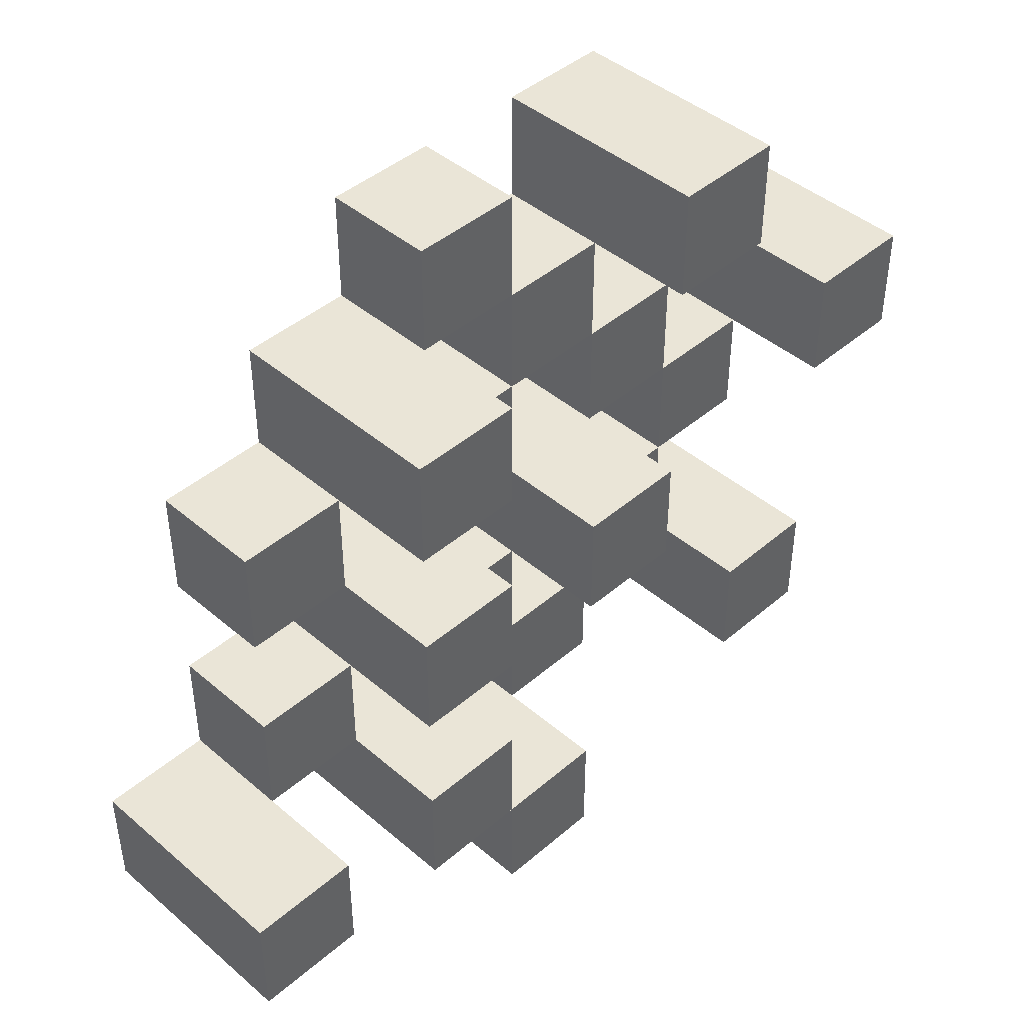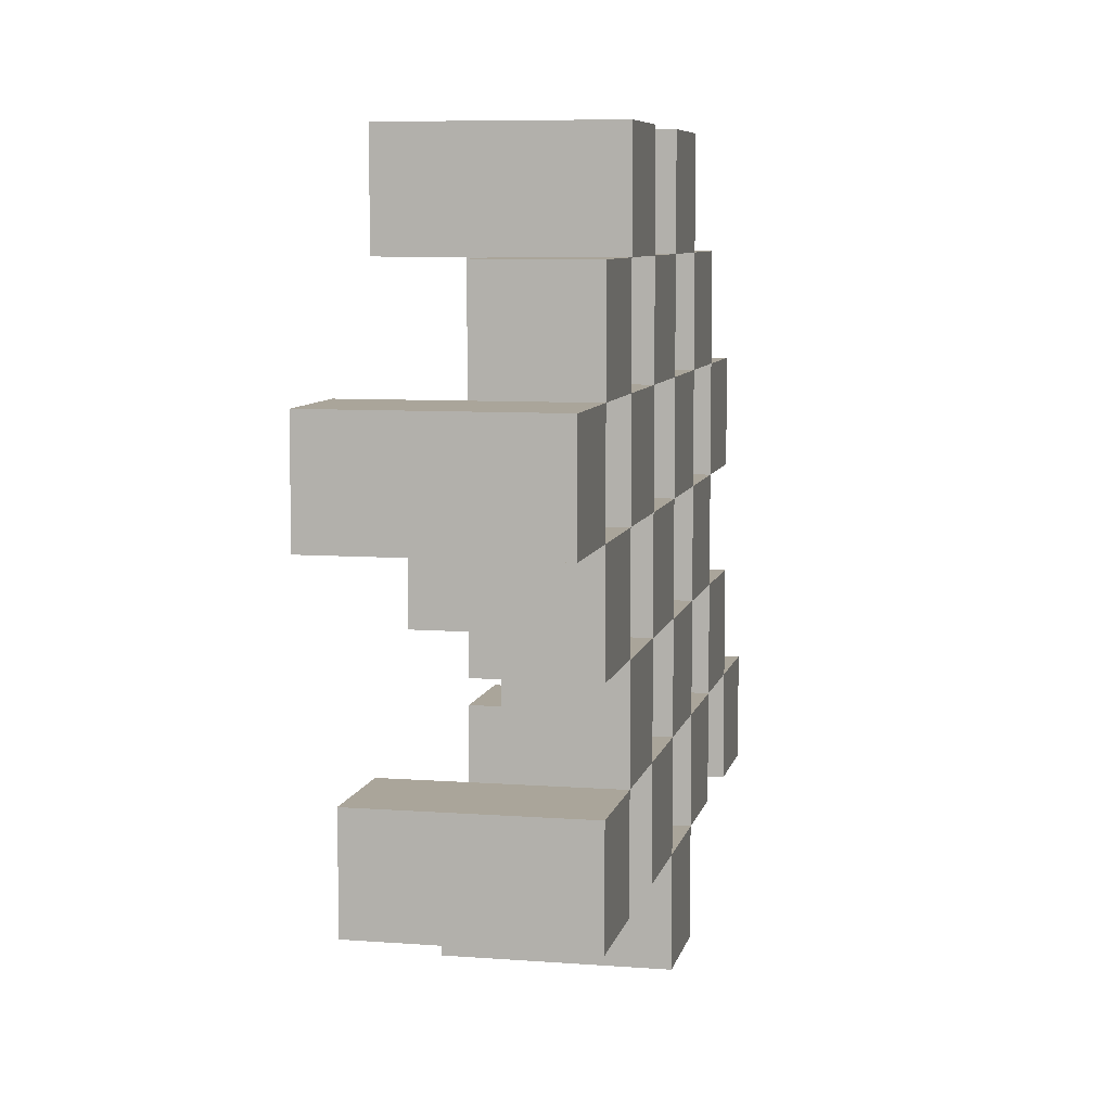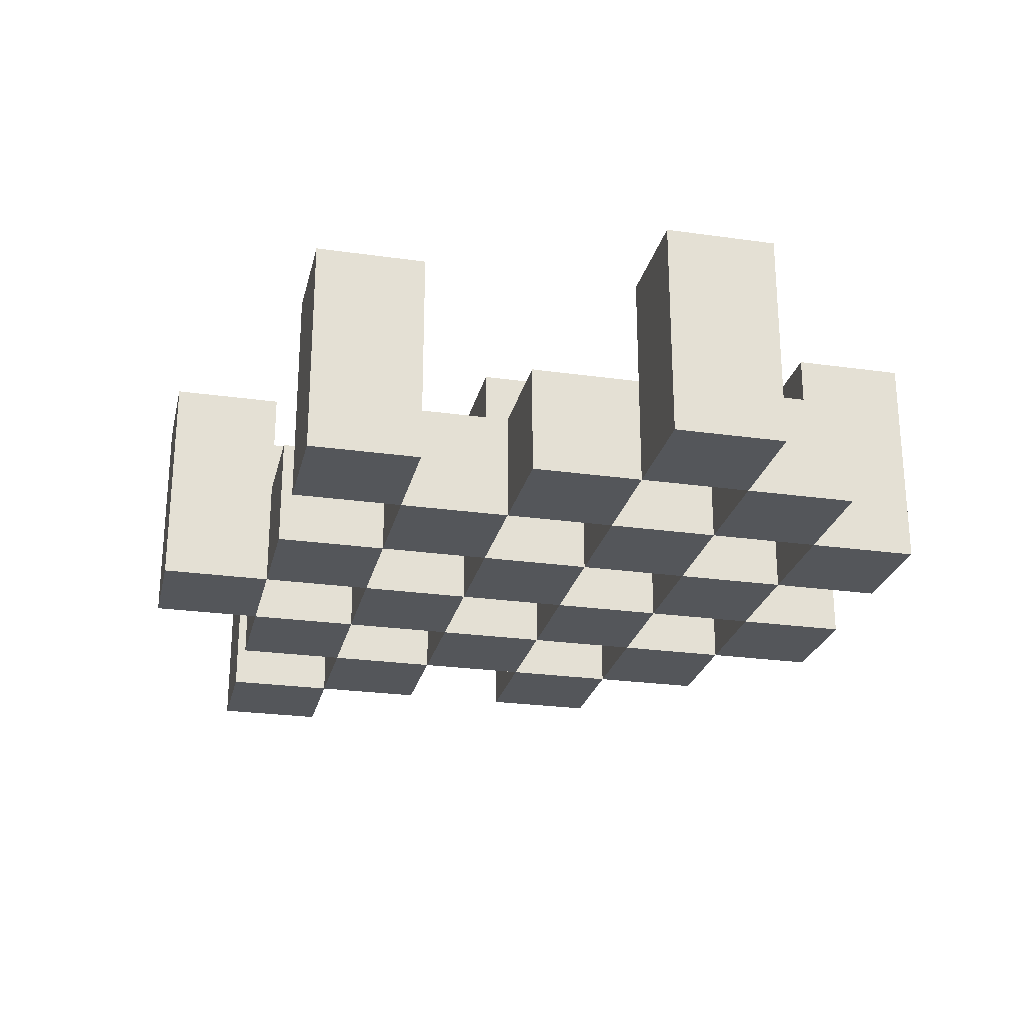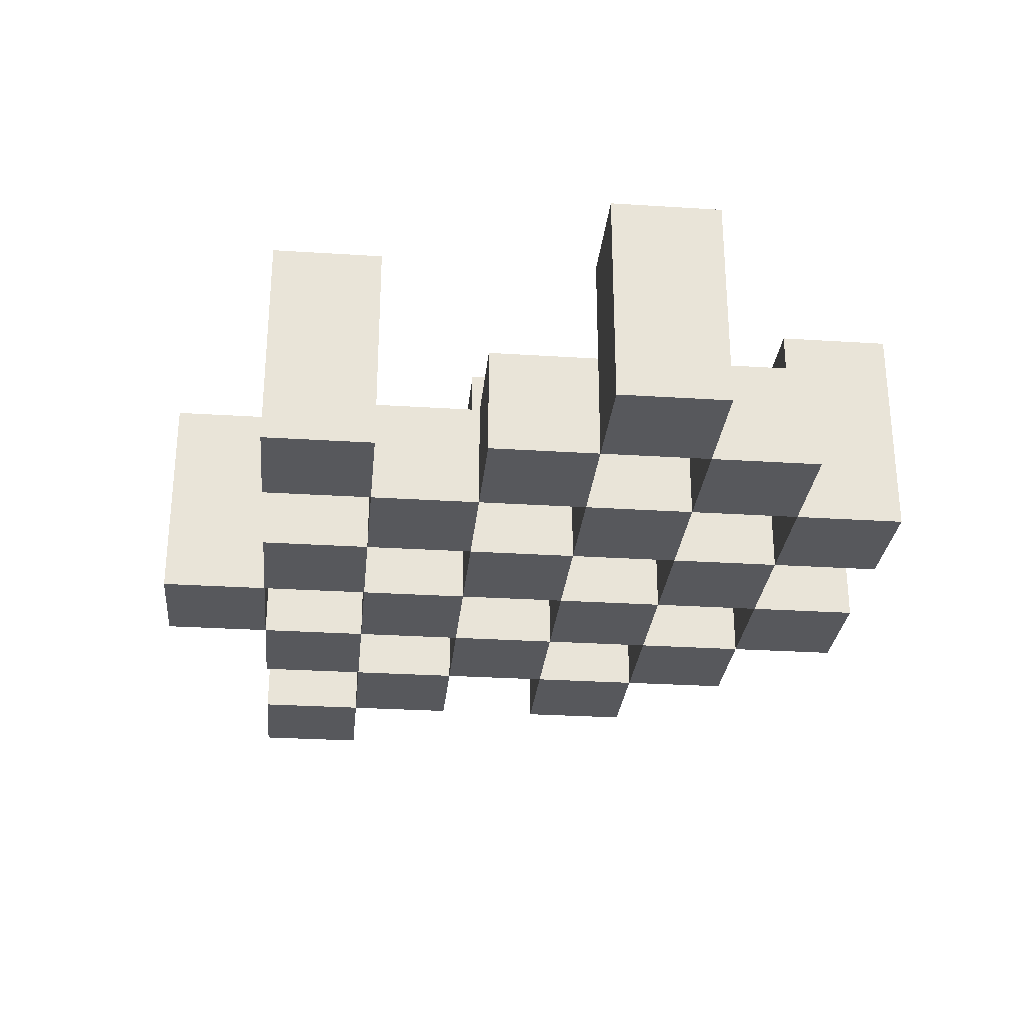
<metadata>
{"format":"obj","ext":"obj","renderer":"f3d","projection":"perspective","resolution":1024,"background":"white","views":[{"elev":44.0,"azim":134.9,"up":"+Z"},{"elev":7.6,"azim":-78.0,"up":"+Z"},{"elev":-25.1,"azim":-102.9,"up":"+Y"},{"elev":-28.4,"azim":-95.5,"up":"+Y"}]}
</metadata>
<code>
o
v 29.9 0.9 20.1
v 29.9 0.9 20
v 29.9 1.1 20.1
v 29.9 1.1 20
v 30 0.9 20.2
v 30 0.9 20.1
v 30 0.9 20
v 30 0.9 19.9
v 30 0.9 19.8
v 30 0.9 19.7
v 30 1 20.2
v 30 1 20.1
v 30 1 20
v 30 1 19.9
v 30 1.1 19.8
v 30 1.1 19.7
v 30.1 0.9 20.3
v 30.1 0.9 20.2
v 30.1 0.9 20.1
v 30.1 0.9 20
v 30.1 0.9 19.9
v 30.1 0.9 19.8
v 30.1 1 20.2
v 30.1 1 20.1
v 30.1 1 20
v 30.1 1 19.9
v 30.1 1 19.8
v 30.1 1.1 20.3
v 30.1 1.1 20.2
v 30.2 0.9 20.2
v 30.2 0.9 20.1
v 30.2 0.9 20
v 30.2 0.9 19.9
v 30.2 0.9 19.8
v 30.2 0.9 19.7
v 30.2 1 20.2
v 30.2 1 20.1
v 30.2 1 20
v 30.2 1 19.9
v 30.2 1 19.8
v 30.2 1 19.7
v 30.2 1.1 20
v 30.2 1.1 19.9
v 30.3 0.9 20.3
v 30.3 0.9 20.2
v 30.3 0.9 20.1
v 30.3 0.9 20
v 30.3 0.9 19.9
v 30.3 0.9 19.8
v 30.3 0.9 19.7
v 30.3 0.9 19.6
v 30.3 1 20.3
v 30.3 1 20.2
v 30.3 1 20.1
v 30.3 1 20
v 30.3 1 19.9
v 30.3 1 19.8
v 30.3 1 19.7
v 30.3 1.1 19.7
v 30.3 1.1 19.6
v 30.4 0.9 20.2
v 30.4 0.9 20.1
v 30.4 0.9 20
v 30.4 0.9 19.9
v 30.4 0.9 19.8
v 30.4 0.9 19.7
v 30.4 1 20.2
v 30.4 1 20.1
v 30.4 1 20
v 30.4 1 19.9
v 30.4 1 19.8
v 30.4 1.1 20.2
v 30.4 1.1 20.1
v 30.4 1.1 20
v 30.4 1.1 19.9
v 30.4 1.1 19.8
v 30.4 1.1 19.7
v 30.5 0.9 20.1
v 30.5 0.9 20
v 30.5 0.9 19.9
v 30.5 0.9 19.8
v 30.5 1 20.1
v 30.5 1 20
v 30.5 1 19.9
v 30.5 1 19.8
v 30.6 0.9 19.8
v 30.6 0.9 19.7
v 30.6 1 19.8
v 30.6 1.1 19.8
v 30.6 1.1 19.7
v 30 0.9 20.1
v 30 0.9 20
v 30 1 20.1
v 30 1 20
v 30 1.1 20.1
v 30 1.1 20
v 30.1 0.9 20.2
v 30.1 0.9 20.1
v 30.1 0.9 20
v 30.1 0.9 19.9
v 30.1 0.9 19.8
v 30.1 0.9 19.7
v 30.1 1 20.2
v 30.1 1 20.1
v 30.1 1 20
v 30.1 1 19.9
v 30.1 1 19.8
v 30.1 1.1 19.8
v 30.1 1.1 19.7
v 30.2 0.9 20.3
v 30.2 0.9 20.2
v 30.2 0.9 20.1
v 30.2 0.9 20
v 30.2 0.9 19.9
v 30.2 0.9 19.8
v 30.2 1 20.2
v 30.2 1 20.1
v 30.2 1 20
v 30.2 1 19.9
v 30.2 1 19.8
v 30.2 1.1 20.3
v 30.2 1.1 20.2
v 30.3 0.9 20.2
v 30.3 0.9 20.1
v 30.3 0.9 20
v 30.3 0.9 19.9
v 30.3 0.9 19.8
v 30.3 0.9 19.7
v 30.3 1 20.2
v 30.3 1 20.1
v 30.3 1 20
v 30.3 1 19.9
v 30.3 1 19.8
v 30.3 1 19.7
v 30.3 1.1 20
v 30.3 1.1 19.9
v 30.4 0.9 20.3
v 30.4 0.9 20.2
v 30.4 0.9 20.1
v 30.4 0.9 20
v 30.4 0.9 19.9
v 30.4 0.9 19.8
v 30.4 0.9 19.7
v 30.4 0.9 19.6
v 30.4 1 20.3
v 30.4 1 20.2
v 30.4 1 20.1
v 30.4 1 20
v 30.4 1 19.9
v 30.4 1 19.8
v 30.4 1.1 19.7
v 30.4 1.1 19.6
v 30.5 0.9 20.2
v 30.5 0.9 20.1
v 30.5 0.9 20
v 30.5 0.9 19.9
v 30.5 0.9 19.8
v 30.5 0.9 19.7
v 30.5 1 20.1
v 30.5 1 20
v 30.5 1 19.9
v 30.5 1 19.8
v 30.5 1.1 20.2
v 30.5 1.1 20.1
v 30.5 1.1 20
v 30.5 1.1 19.9
v 30.5 1.1 19.8
v 30.5 1.1 19.7
v 30.6 0.9 20.1
v 30.6 0.9 20
v 30.6 0.9 19.9
v 30.6 0.9 19.8
v 30.6 1 20.1
v 30.6 1 20
v 30.6 1 19.9
v 30.6 1 19.8
v 30.7 0.9 19.8
v 30.7 0.9 19.7
v 30.7 1.1 19.8
v 30.7 1.1 19.7
v 30.1 0.9 20.3
v 30.1 1.1 20.3
v 30.2 0.9 20.3
v 30.2 1.1 20.3
v 30.3 0.9 20.3
v 30.3 1 20.3
v 30.4 0.9 20.3
v 30.4 1 20.3
v 30 0.9 20.2
v 30 1 20.2
v 30.1 0.9 20.2
v 30.1 1 20.2
v 30.2 0.9 20.2
v 30.2 1 20.2
v 30.3 0.9 20.2
v 30.3 1 20.2
v 30.4 0.9 20.2
v 30.4 1 20.2
v 30.4 1.1 20.2
v 30.5 0.9 20.2
v 30.5 1.1 20.2
v 29.9 0.9 20.1
v 29.9 1.1 20.1
v 30 0.9 20.1
v 30 1 20.1
v 30 1.1 20.1
v 30.1 0.9 20.1
v 30.1 1 20.1
v 30.2 0.9 20.1
v 30.2 1 20.1
v 30.3 0.9 20.1
v 30.3 1 20.1
v 30.4 0.9 20.1
v 30.4 1 20.1
v 30.5 0.9 20.1
v 30.5 1 20.1
v 30.6 0.9 20.1
v 30.6 1 20.1
v 30 0.9 20
v 30 1 20
v 30.1 0.9 20
v 30.1 1 20
v 30.2 0.9 20
v 30.2 1 20
v 30.2 1.1 20
v 30.3 0.9 20
v 30.3 1 20
v 30.3 1.1 20
v 30.4 0.9 20
v 30.4 1 20
v 30.4 1.1 20
v 30.5 0.9 20
v 30.5 1 20
v 30.5 1.1 20
v 30.1 0.9 19.9
v 30.1 1 19.9
v 30.2 0.9 19.9
v 30.2 1 19.9
v 30.3 0.9 19.9
v 30.3 1 19.9
v 30.4 0.9 19.9
v 30.4 1 19.9
v 30.5 0.9 19.9
v 30.5 1 19.9
v 30.6 0.9 19.9
v 30.6 1 19.9
v 30 0.9 19.8
v 30 1.1 19.8
v 30.1 0.9 19.8
v 30.1 1 19.8
v 30.1 1.1 19.8
v 30.2 0.9 19.8
v 30.2 1 19.8
v 30.3 0.9 19.8
v 30.3 1 19.8
v 30.4 0.9 19.8
v 30.4 1 19.8
v 30.4 1.1 19.8
v 30.5 0.9 19.8
v 30.5 1 19.8
v 30.5 1.1 19.8
v 30.6 0.9 19.8
v 30.6 1 19.8
v 30.6 1.1 19.8
v 30.7 0.9 19.8
v 30.7 1.1 19.8
v 30.3 0.9 19.7
v 30.3 1 19.7
v 30.3 1.1 19.7
v 30.4 0.9 19.7
v 30.4 1.1 19.7
v 30.1 0.9 20.2
v 30.1 1 20.2
v 30.1 1.1 20.2
v 30.2 0.9 20.2
v 30.2 1 20.2
v 30.2 1.1 20.2
v 30.3 0.9 20.2
v 30.3 1 20.2
v 30.4 0.9 20.2
v 30.4 1 20.2
v 30 0.9 20.1
v 30 1 20.1
v 30.1 0.9 20.1
v 30.1 1 20.1
v 30.2 0.9 20.1
v 30.2 1 20.1
v 30.3 0.9 20.1
v 30.3 1 20.1
v 30.4 0.9 20.1
v 30.4 1 20.1
v 30.4 1.1 20.1
v 30.5 0.9 20.1
v 30.5 1 20.1
v 30.5 1.1 20.1
v 29.9 0.9 20
v 29.9 1.1 20
v 30 0.9 20
v 30 1 20
v 30 1.1 20
v 30.1 0.9 20
v 30.1 1 20
v 30.2 0.9 20
v 30.2 1 20
v 30.3 0.9 20
v 30.3 1 20
v 30.4 0.9 20
v 30.4 1 20
v 30.5 0.9 20
v 30.5 1 20
v 30.6 0.9 20
v 30.6 1 20
v 30 0.9 19.9
v 30 1 19.9
v 30.1 0.9 19.9
v 30.1 1 19.9
v 30.2 0.9 19.9
v 30.2 1 19.9
v 30.2 1.1 19.9
v 30.3 0.9 19.9
v 30.3 1 19.9
v 30.3 1.1 19.9
v 30.4 0.9 19.9
v 30.4 1 19.9
v 30.4 1.1 19.9
v 30.5 0.9 19.9
v 30.5 1 19.9
v 30.5 1.1 19.9
v 30.1 0.9 19.8
v 30.1 1 19.8
v 30.2 0.9 19.8
v 30.2 1 19.8
v 30.3 0.9 19.8
v 30.3 1 19.8
v 30.4 0.9 19.8
v 30.4 1 19.8
v 30.5 0.9 19.8
v 30.5 1 19.8
v 30.6 0.9 19.8
v 30.6 1 19.8
v 30 0.9 19.7
v 30 1.1 19.7
v 30.1 0.9 19.7
v 30.1 1.1 19.7
v 30.2 0.9 19.7
v 30.2 1 19.7
v 30.3 0.9 19.7
v 30.3 1 19.7
v 30.4 0.9 19.7
v 30.4 1.1 19.7
v 30.5 0.9 19.7
v 30.5 1.1 19.7
v 30.6 0.9 19.7
v 30.6 1.1 19.7
v 30.7 0.9 19.7
v 30.7 1.1 19.7
v 30.3 0.9 19.6
v 30.3 1.1 19.6
v 30.4 0.9 19.6
v 30.4 1.1 19.6
v 30.1 0.9 20.3
v 30.2 0.9 20.3
v 30.3 0.9 20.3
v 30.4 0.9 20.3
v 30 0.9 20.2
v 30.1 0.9 20.2
v 30.2 0.9 20.2
v 30.3 0.9 20.2
v 30.4 0.9 20.2
v 30.5 0.9 20.2
v 29.9 0.9 20.1
v 30 0.9 20.1
v 30.1 0.9 20.1
v 30.2 0.9 20.1
v 30.3 0.9 20.1
v 30.4 0.9 20.1
v 30.5 0.9 20.1
v 30.6 0.9 20.1
v 29.9 0.9 20
v 30 0.9 20
v 30.1 0.9 20
v 30.2 0.9 20
v 30.3 0.9 20
v 30.4 0.9 20
v 30.5 0.9 20
v 30.6 0.9 20
v 30 0.9 19.9
v 30.1 0.9 19.9
v 30.2 0.9 19.9
v 30.3 0.9 19.9
v 30.4 0.9 19.9
v 30.5 0.9 19.9
v 30.6 0.9 19.9
v 30 0.9 19.8
v 30.1 0.9 19.8
v 30.2 0.9 19.8
v 30.3 0.9 19.8
v 30.4 0.9 19.8
v 30.5 0.9 19.8
v 30.6 0.9 19.8
v 30.7 0.9 19.8
v 30 0.9 19.7
v 30.1 0.9 19.7
v 30.2 0.9 19.7
v 30.3 0.9 19.7
v 30.4 0.9 19.7
v 30.5 0.9 19.7
v 30.6 0.9 19.7
v 30.7 0.9 19.7
v 30.3 0.9 19.6
v 30.4 0.9 19.6
v 30.3 1 20.3
v 30.4 1 20.3
v 30 1 20.2
v 30.1 1 20.2
v 30.2 1 20.2
v 30.3 1 20.2
v 30.4 1 20.2
v 30 1 20.1
v 30.1 1 20.1
v 30.2 1 20.1
v 30.3 1 20.1
v 30.4 1 20.1
v 30.5 1 20.1
v 30.6 1 20.1
v 30 1 20
v 30.1 1 20
v 30.2 1 20
v 30.3 1 20
v 30.4 1 20
v 30.5 1 20
v 30.6 1 20
v 30 1 19.9
v 30.1 1 19.9
v 30.2 1 19.9
v 30.3 1 19.9
v 30.4 1 19.9
v 30.5 1 19.9
v 30.6 1 19.9
v 30.1 1 19.8
v 30.2 1 19.8
v 30.3 1 19.8
v 30.4 1 19.8
v 30.5 1 19.8
v 30.6 1 19.8
v 30.2 1 19.7
v 30.3 1 19.7
v 30.1 1.1 20.3
v 30.2 1.1 20.3
v 30.1 1.1 20.2
v 30.2 1.1 20.2
v 30.4 1.1 20.2
v 30.5 1.1 20.2
v 29.9 1.1 20.1
v 30 1.1 20.1
v 30.4 1.1 20.1
v 30.5 1.1 20.1
v 29.9 1.1 20
v 30 1.1 20
v 30.2 1.1 20
v 30.3 1.1 20
v 30.4 1.1 20
v 30.5 1.1 20
v 30.2 1.1 19.9
v 30.3 1.1 19.9
v 30.4 1.1 19.9
v 30.5 1.1 19.9
v 30 1.1 19.8
v 30.1 1.1 19.8
v 30.4 1.1 19.8
v 30.5 1.1 19.8
v 30.6 1.1 19.8
v 30.7 1.1 19.8
v 30 1.1 19.7
v 30.1 1.1 19.7
v 30.3 1.1 19.7
v 30.4 1.1 19.7
v 30.5 1.1 19.7
v 30.6 1.1 19.7
v 30.7 1.1 19.7
v 30.3 1.1 19.6
v 30.4 1.1 19.6
f 3 2 1
f 4 2 3
f 11 6 5
f 12 6 11
f 13 8 7
f 14 8 13
f 15 10 9
f 16 10 15
f 23 18 17
f 24 20 19
f 25 20 24
f 26 22 21
f 27 22 26
f 28 23 17
f 29 23 28
f 36 31 30
f 37 31 36
f 38 33 32
f 39 33 38
f 40 35 34
f 41 35 40
f 42 39 38
f 43 39 42
f 52 45 44
f 53 45 52
f 54 47 46
f 55 47 54
f 56 49 48
f 57 49 56
f 58 51 50
f 59 51 58
f 60 51 59
f 67 62 61
f 68 62 67
f 69 64 63
f 70 64 69
f 71 66 65
f 72 68 67
f 73 68 72
f 74 70 69
f 75 70 74
f 76 66 71
f 77 66 76
f 82 79 78
f 83 79 82
f 84 81 80
f 85 81 84
f 88 87 86
f 89 87 88
f 90 87 89
f 91 92 93
f 93 92 94
f 93 94 95
f 95 94 96
f 97 98 103
f 103 98 104
f 99 100 105
f 105 100 106
f 101 102 107
f 107 102 108
f 108 102 109
f 110 111 116
f 112 113 117
f 117 113 118
f 114 115 119
f 119 115 120
f 110 116 121
f 121 116 122
f 123 124 129
f 129 124 130
f 125 126 131
f 131 126 132
f 127 128 133
f 133 128 134
f 131 132 135
f 135 132 136
f 137 138 145
f 145 138 146
f 139 140 147
f 147 140 148
f 141 142 149
f 149 142 150
f 143 144 151
f 151 144 152
f 153 154 159
f 155 156 160
f 160 156 161
f 157 158 162
f 153 159 163
f 163 159 164
f 160 161 165
f 165 161 166
f 162 158 167
f 167 158 168
f 169 170 173
f 173 170 174
f 171 172 175
f 175 172 176
f 177 178 179
f 179 178 180
f 183 182 181
f 184 182 183
f 187 186 185
f 188 186 187
f 191 190 189
f 192 190 191
f 195 194 193
f 196 194 195
f 200 198 197
f 200 199 198
f 201 199 200
f 204 203 202
f 205 203 204
f 206 203 205
f 209 208 207
f 210 208 209
f 213 212 211
f 214 212 213
f 217 216 215
f 218 216 217
f 221 220 219
f 222 220 221
f 226 224 223
f 226 225 224
f 227 225 226
f 228 225 227
f 232 230 229
f 232 231 230
f 233 231 232
f 234 231 233
f 237 236 235
f 238 236 237
f 241 240 239
f 242 240 241
f 245 244 243
f 246 244 245
f 249 248 247
f 250 248 249
f 251 248 250
f 254 253 252
f 255 253 254
f 259 257 256
f 259 258 257
f 260 258 259
f 261 258 260
f 265 263 262
f 265 264 263
f 266 264 265
f 270 268 267
f 270 269 268
f 271 269 270
f 272 273 275
f 273 274 275
f 275 274 276
f 276 274 277
f 278 279 280
f 280 279 281
f 282 283 284
f 284 283 285
f 286 287 288
f 288 287 289
f 290 291 293
f 291 292 293
f 293 292 294
f 294 292 295
f 296 297 298
f 298 297 299
f 299 297 300
f 301 302 303
f 303 302 304
f 305 306 307
f 307 306 308
f 309 310 311
f 311 310 312
f 313 314 315
f 315 314 316
f 317 318 320
f 318 319 320
f 320 319 321
f 321 319 322
f 323 324 326
f 324 325 326
f 326 325 327
f 327 325 328
f 329 330 331
f 331 330 332
f 333 334 335
f 335 334 336
f 337 338 339
f 339 338 340
f 341 342 343
f 343 342 344
f 345 346 347
f 347 346 348
f 349 350 351
f 351 350 352
f 353 354 355
f 355 354 356
f 357 358 359
f 359 358 360
f 366 362 361
f 367 362 366
f 368 364 363
f 369 364 368
f 372 366 365
f 373 366 372
f 374 368 367
f 375 368 374
f 376 370 369
f 377 370 376
f 379 372 371
f 380 372 379
f 381 374 373
f 382 374 381
f 383 376 375
f 384 376 383
f 385 378 377
f 386 378 385
f 387 381 380
f 388 381 387
f 389 383 382
f 390 383 389
f 391 385 384
f 392 385 391
f 395 389 388
f 396 389 395
f 397 391 390
f 398 391 397
f 399 393 392
f 400 393 399
f 402 395 394
f 403 395 402
f 404 397 396
f 405 397 404
f 406 399 398
f 407 399 406
f 408 401 400
f 409 401 408
f 410 406 405
f 411 406 410
f 412 413 417
f 417 413 418
f 414 415 419
f 419 415 420
f 416 417 421
f 421 417 422
f 420 421 427
f 427 421 428
f 422 423 429
f 429 423 430
f 424 425 431
f 431 425 432
f 426 427 433
f 433 427 434
f 434 435 440
f 440 435 441
f 436 437 442
f 442 437 443
f 438 439 444
f 444 439 445
f 441 442 446
f 446 442 447
f 448 449 450
f 450 449 451
f 452 453 456
f 456 453 457
f 454 455 458
f 458 455 459
f 460 461 464
f 464 461 465
f 462 463 466
f 466 463 467
f 468 469 474
f 474 469 475
f 470 471 477
f 477 471 478
f 472 473 479
f 479 473 480
f 476 477 481
f 481 477 482

</code>
